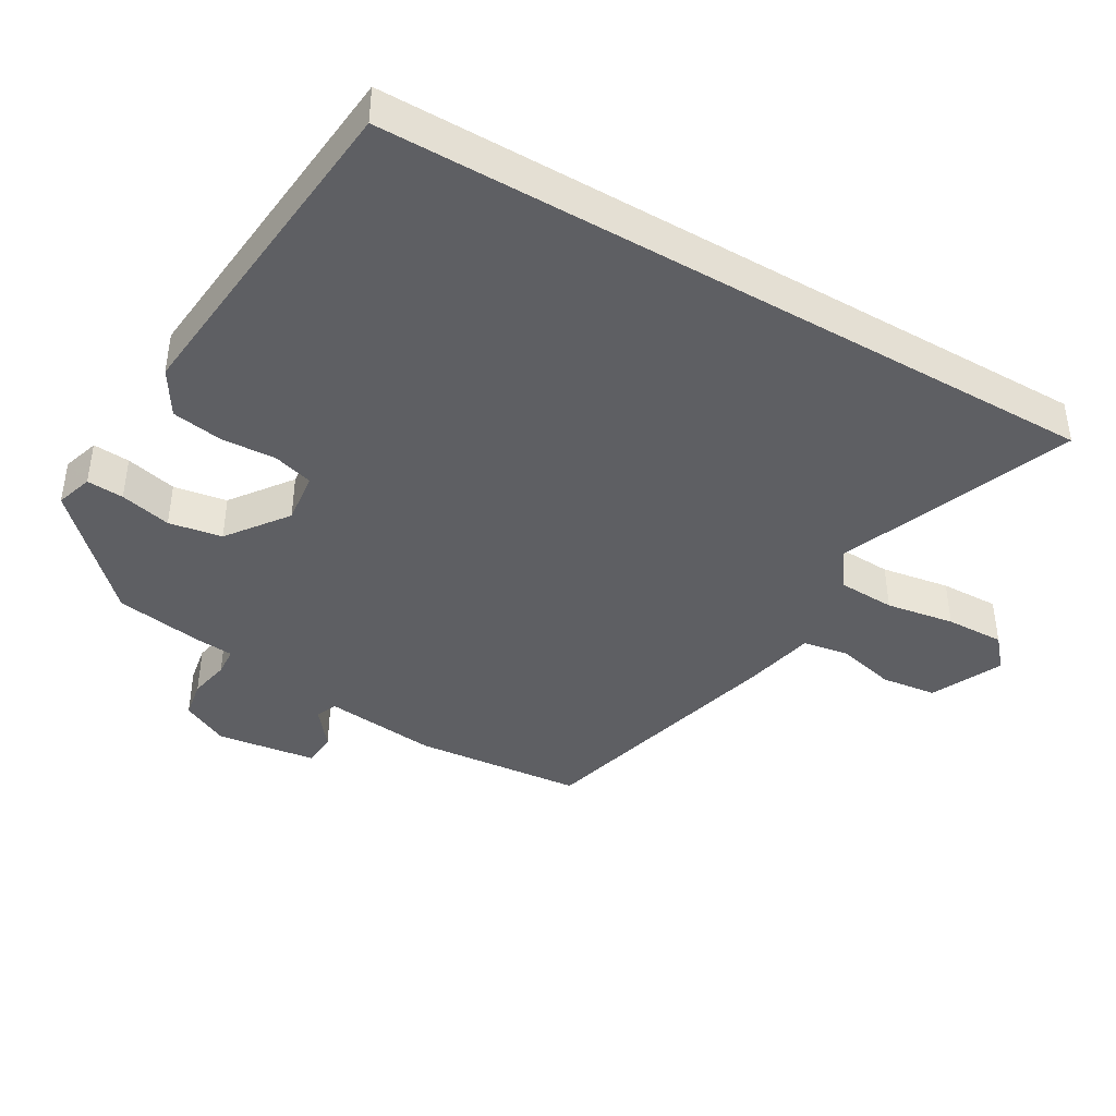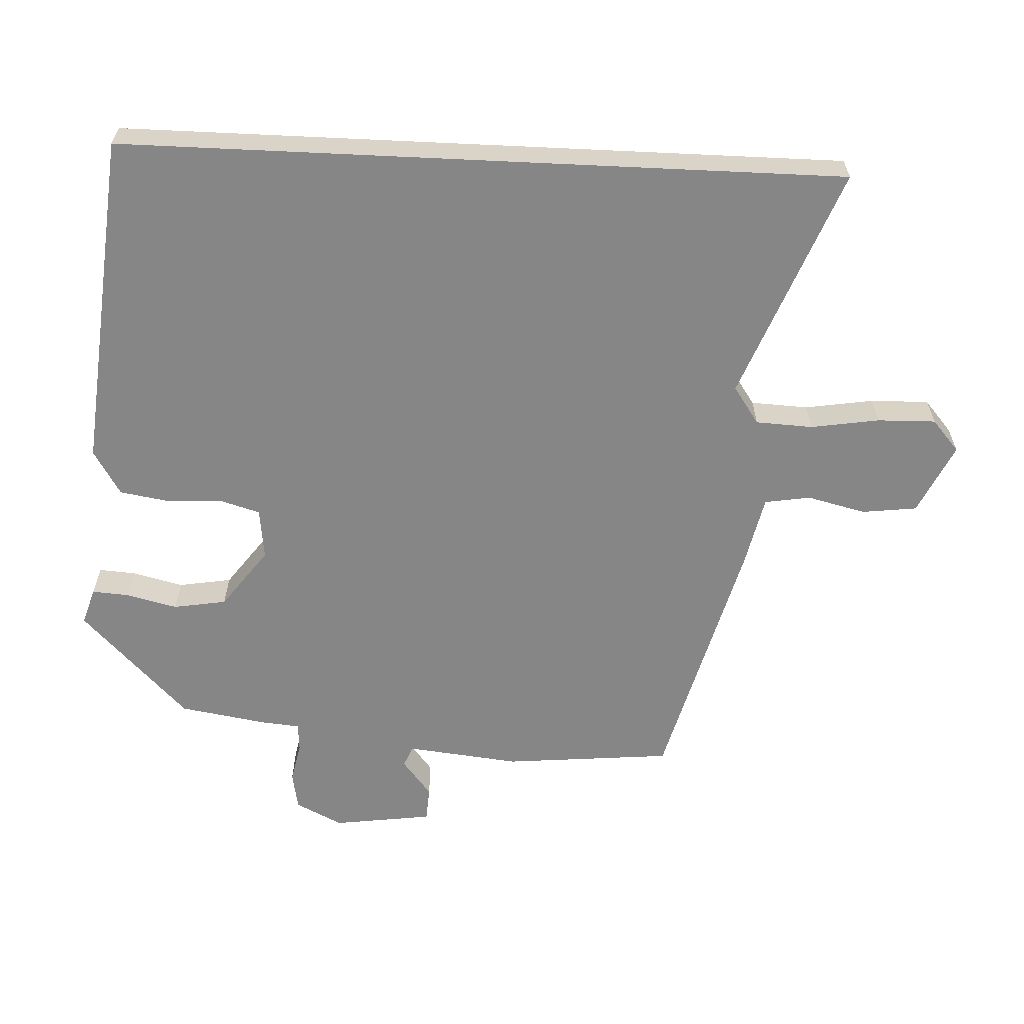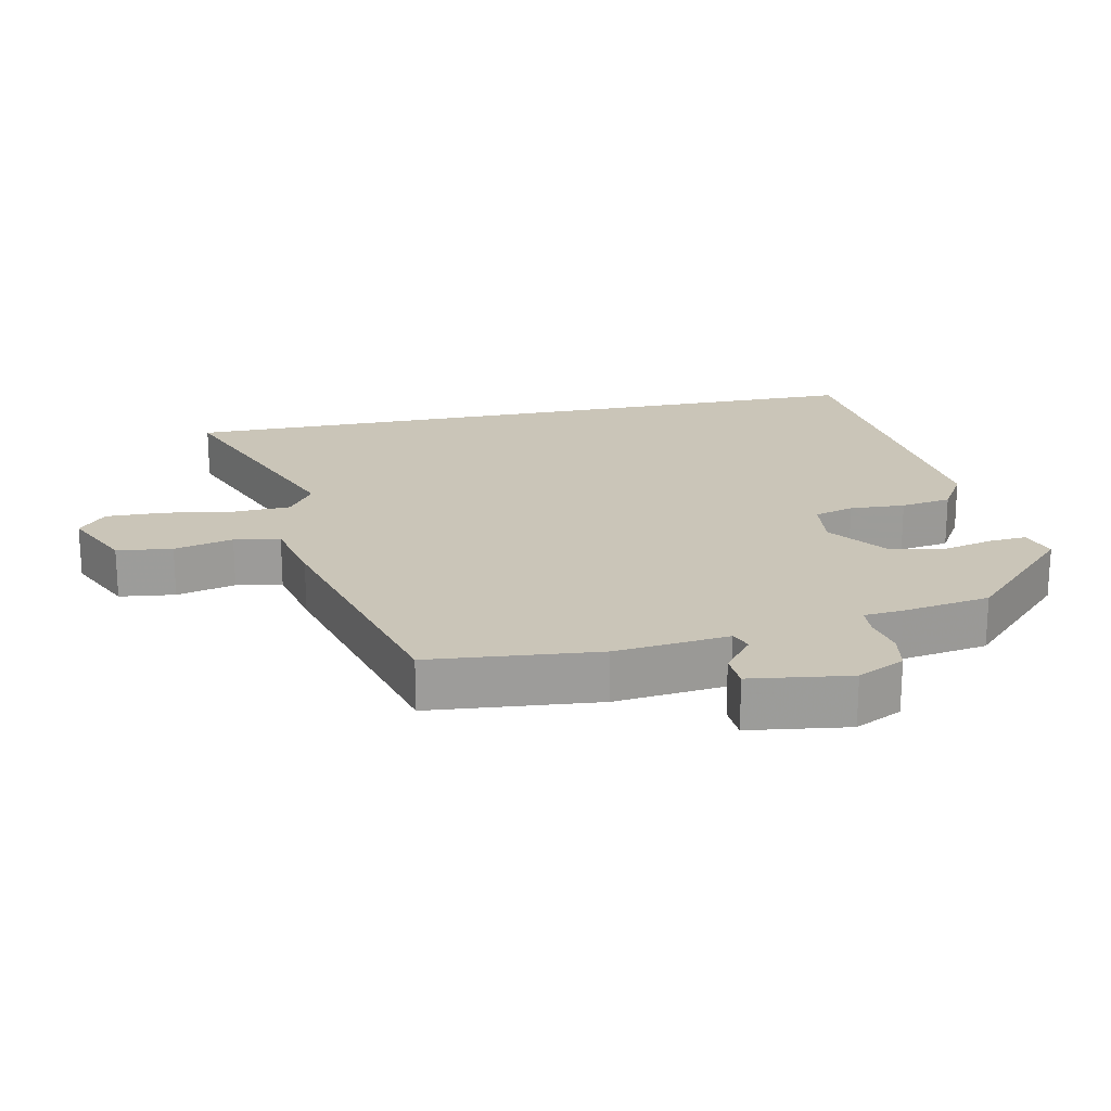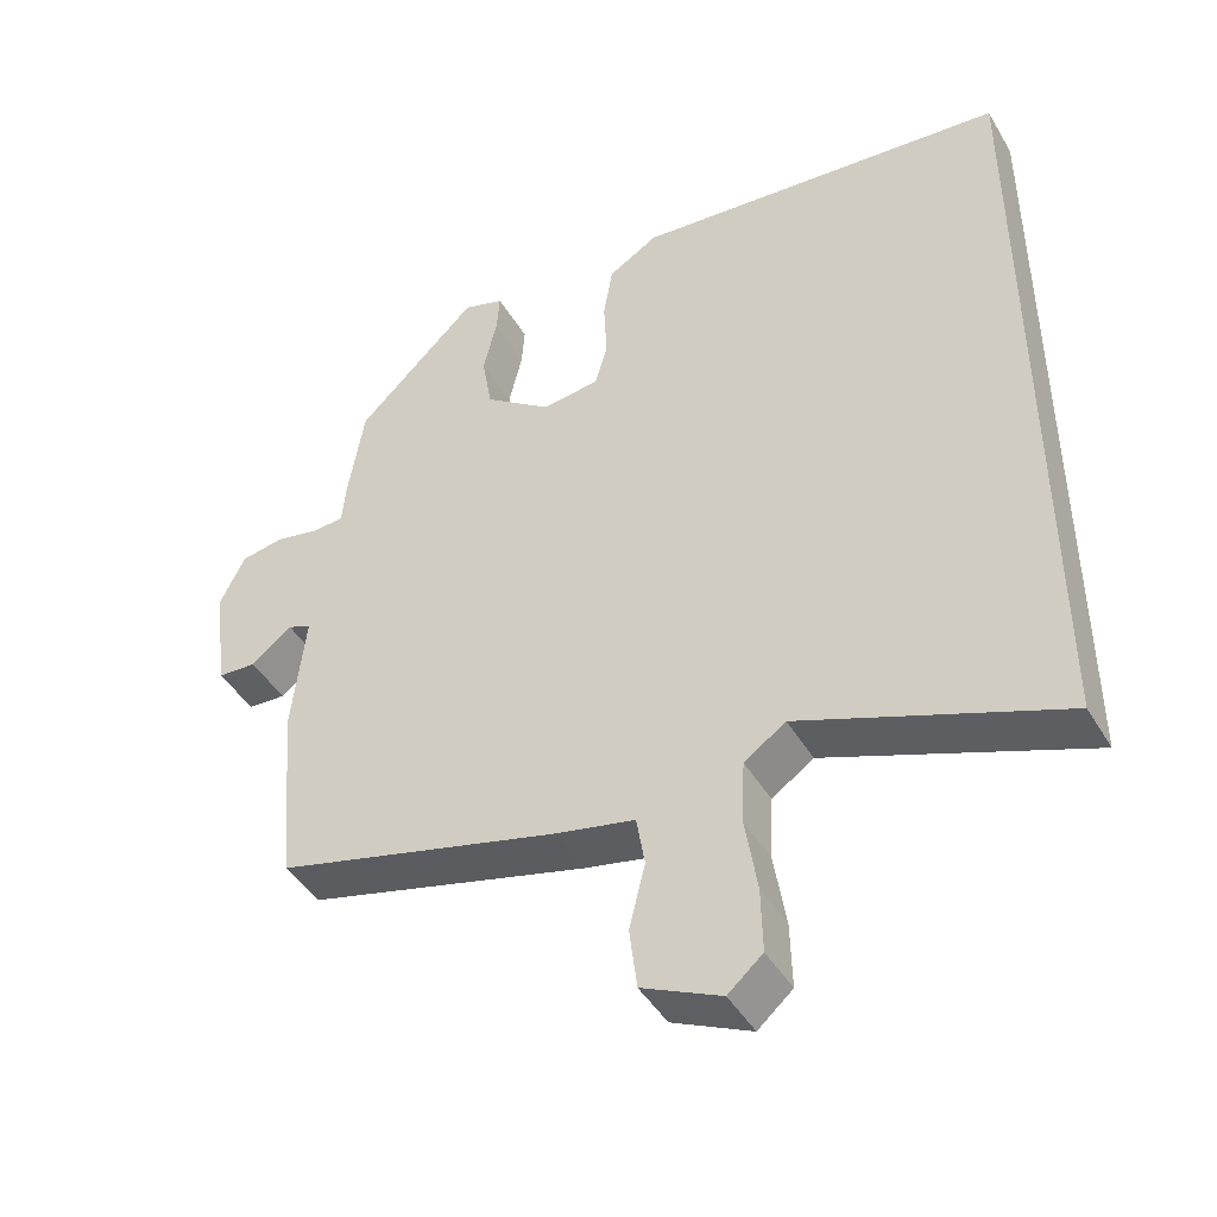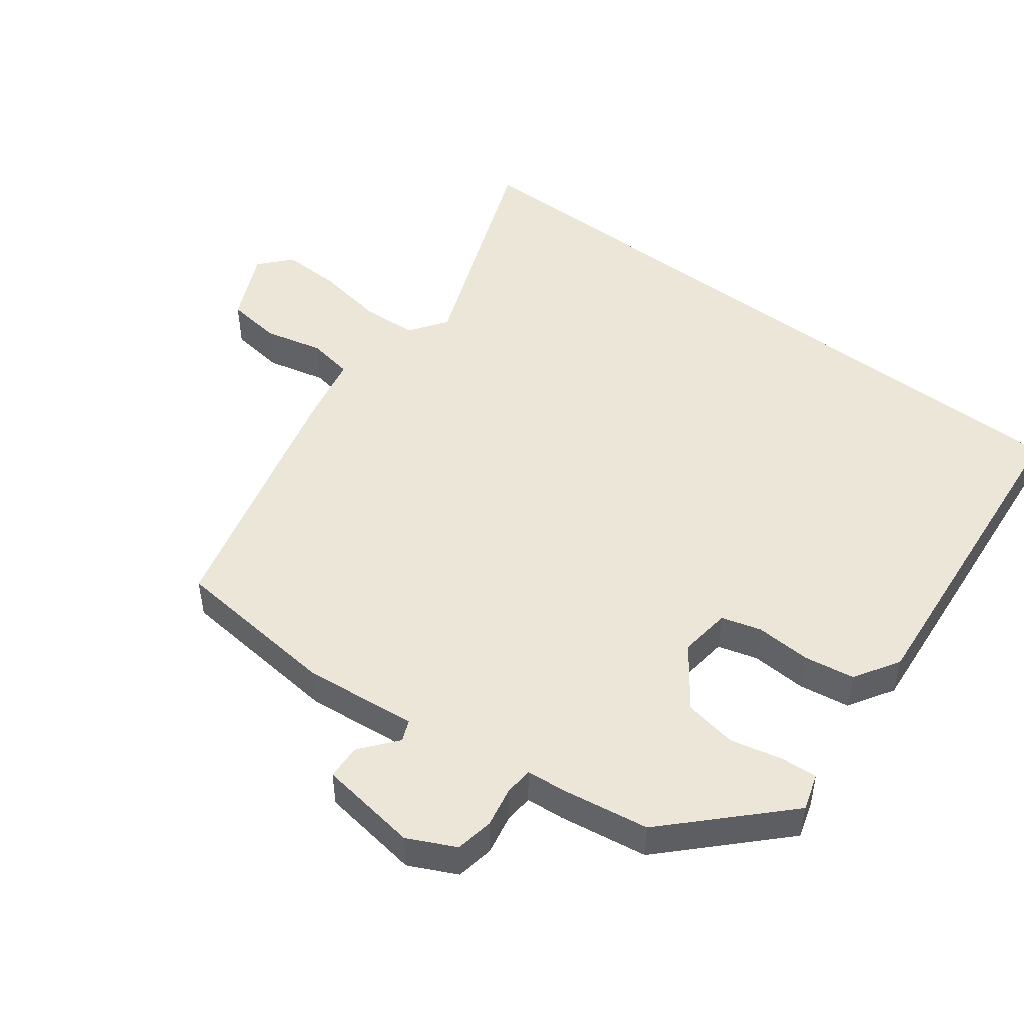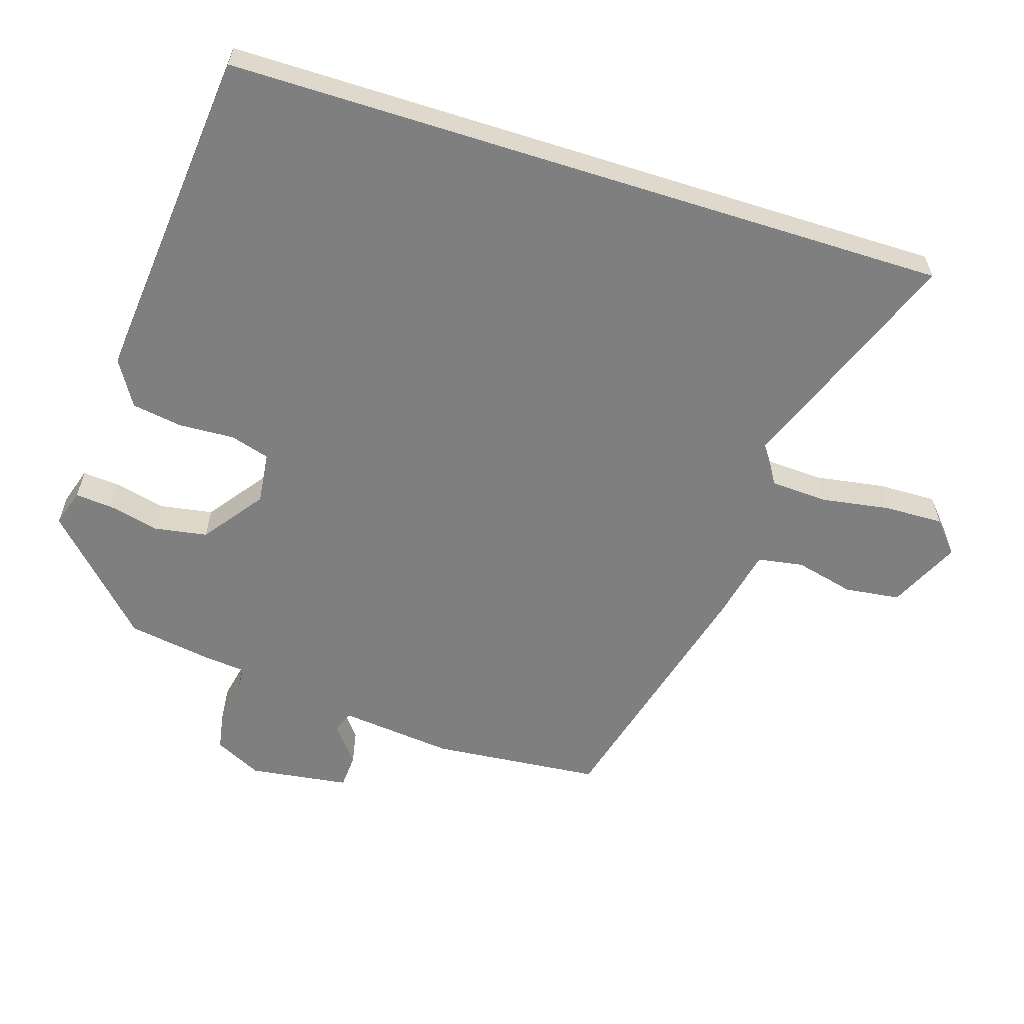
<metadata>
{"format":"obj","ext":"obj","renderer":"f3d","projection":"perspective","resolution":1024,"background":"white","views":[{"elev":-41.9,"azim":59.8,"up":"+Y"},{"elev":-62.0,"azim":87.3,"up":"+Y"},{"elev":20.4,"azim":-101.7,"up":"+Y"},{"elev":-44.9,"azim":28.9,"up":"+Z"},{"elev":48.8,"azim":-52.5,"up":"+Y"},{"elev":-59.7,"azim":72.4,"up":"+Y"}]}
</metadata>
<code>
v -0.456 0.07 0.359
v -0.296 0.07 0.515
v -0.242 0.07 0.498
v -0.246 0.07 0.444
v -0.264 0.07 0.369
v -0.251 0.07 0.291
v -0.163 0.07 0.226
v -0.087 0.07 0.235
v -0.07 0.07 0.293
v -0.074 0.07 0.374
v -0.062 0.07 0.448
v 0.004 0.07 0.488
v 0.5 0.07 0.441
v 0.5 0.07 -0.618
v 0.159 0.07 -0.485
v 0.104 0.07 -0.523
v 0.1 0.07 -0.607
v 0.116 0.07 -0.707
v 0.118 0.07 -0.793
v 0.072 0.07 -0.833
v -0.032 0.07 -0.784
v -0.042 0.07 -0.703
v -0.021 0.07 -0.617
v -0.032 0.07 -0.55
v -0.138 0.07 -0.527
v -0.512 0.07 -0.428
v -0.535 0.07 -0.181
v -0.517 0.07 -0.015
v -0.548 0.07 -0.002
v -0.602 0.07 -0.045
v -0.653 0.07 -0.042
v -0.673 0.07 0.104
v -0.639 0.07 0.173
v -0.583 0.07 0.183
v -0.524 0.07 0.171
v -0.482 0.07 0.174
v -0.477 0.07 0.23
v -0.456 0 0.359
v -0.296 0 0.515
v -0.242 0 0.498
v -0.246 0 0.444
v -0.264 0 0.369
v -0.251 0 0.291
v -0.163 0 0.226
v -0.087 0 0.235
v -0.07 0 0.293
v -0.074 0 0.374
v -0.062 0 0.448
v 0.004 0 0.488
v 0.5 0 0.441
v 0.5 0 -0.618
v 0.159 0 -0.485
v 0.104 0 -0.523
v 0.1 0 -0.607
v 0.116 0 -0.707
v 0.118 0 -0.793
v 0.072 0 -0.833
v -0.032 0 -0.784
v -0.042 0 -0.703
v -0.021 0 -0.617
v -0.032 0 -0.55
v -0.138 0 -0.527
v -0.512 0 -0.428
v -0.535 0 -0.181
v -0.517 0 -0.015
v -0.548 0 -0.002
v -0.602 0 -0.045
v -0.653 0 -0.042
v -0.673 0 0.104
v -0.639 0 0.173
v -0.583 0 0.183
v -0.524 0 0.171
v -0.482 0 0.174
v -0.477 0 0.23
f 3 4 5
f 2 3 5
f 1 2 5
f 37 1 5
f 36 37 5
f 33 34 35
f 32 33 35
f 31 32 35
f 30 31 35
f 29 30 35
f 28 29 35 36
f 27 28 36
f 26 27 36
f 25 26 36
f 24 25 36
f 21 22 23
f 20 21 23
f 19 20 23
f 18 19 23
f 17 18 23
f 16 17 23 24
f 15 16 24 36
f 13 14 15
f 12 13 15
f 11 12 15
f 10 11 15
f 9 10 15
f 8 9 15
f 7 8 15 36
f 36 5 6
f 6 7 36
f 42 41 40
f 42 40 39
f 42 39 38
f 42 38 74
f 42 74 73
f 72 71 70
f 72 70 69
f 72 69 68
f 72 68 67
f 72 67 66
f 73 72 66 65
f 73 65 64
f 73 64 63
f 73 63 62
f 73 62 61
f 60 59 58
f 60 58 57
f 60 57 56
f 60 56 55
f 60 55 54
f 61 60 54 53
f 73 61 53 52
f 52 51 50
f 52 50 49
f 52 49 48
f 52 48 47
f 52 47 46
f 52 46 45
f 73 52 45 44
f 43 42 73
f 73 44 43
f 1 38 39 2
f 2 39 40 3
f 3 40 41 4
f 4 41 42 5
f 5 42 43 6
f 6 43 44 7
f 7 44 45 8
f 8 45 46 9
f 9 46 47 10
f 10 47 48 11
f 11 48 49 12
f 12 49 50 13
f 13 50 51 14
f 14 51 52 15
f 15 52 53 16
f 16 53 54 17
f 17 54 55 18
f 18 55 56 19
f 19 56 57 20
f 20 57 58 21
f 21 58 59 22
f 22 59 60 23
f 23 60 61 24
f 24 61 62 25
f 25 62 63 26
f 26 63 64 27
f 27 64 65 28
f 28 65 66 29
f 29 66 67 30
f 30 67 68 31
f 31 68 69 32
f 32 69 70 33
f 33 70 71 34
f 34 71 72 35
f 35 72 73 36
f 36 73 74 37
f 37 74 38 1

</code>
